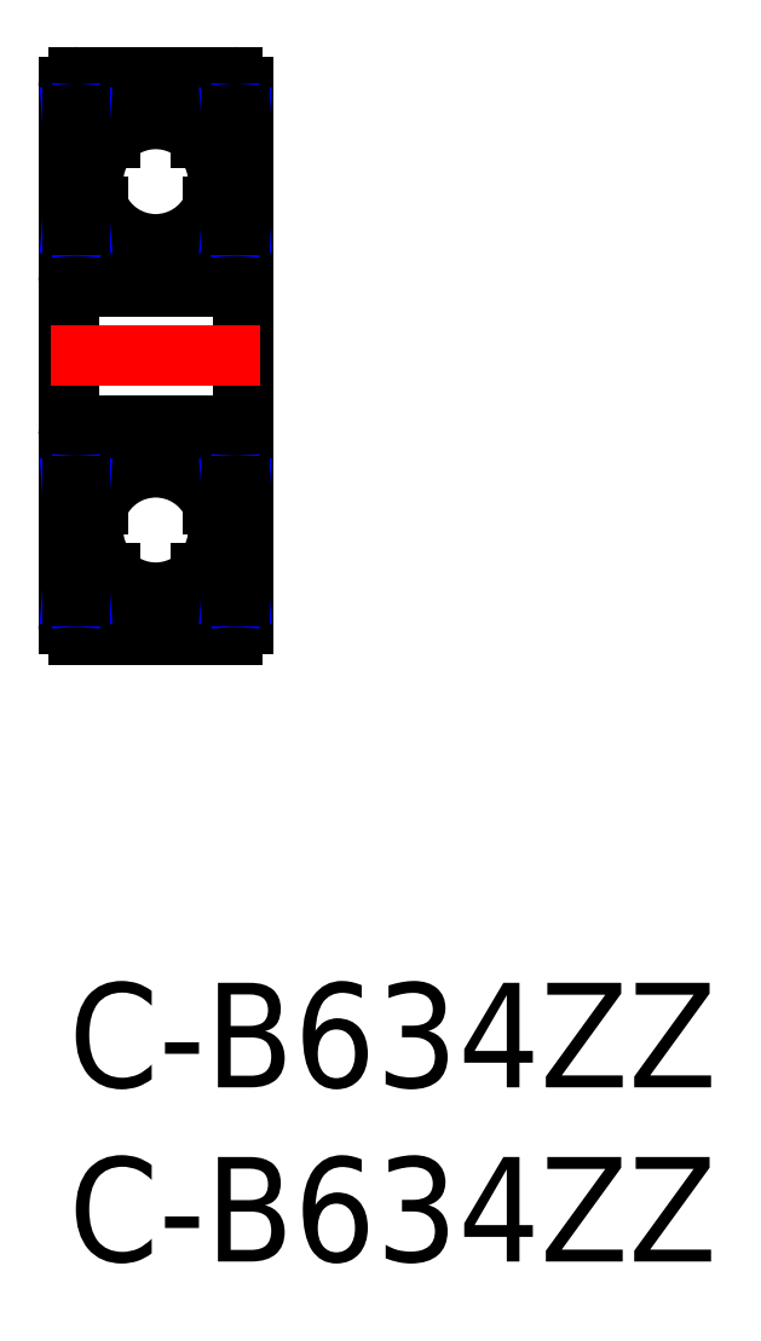
<metadata>
{"format":"dxf","ext":"dxf","renderer":"ezdxf+matplotlib","layout":"modelspace","background":"white","min_lineweight":24,"dpi":150}
</metadata>
<code>
0
SECTION
2
ENTITIES
0
INSERT
8
MSM_CONTINUOUS
2
*U7
10
0
20
0
30
0
0
INSERT
8
MSM_CONTINUOUS
2
*U8
10
0
20
0
30
0
0
LINE
8
MSM_CONTINUOUS
10
0.3
20
16
30
0
11
4.7
21
16
31
0
0
ARC
8
MSM_CONTINUOUS
10
0.3
20
15.7
30
0
40
0.3
50
90
51
180
0
ARC
8
MSM_CONTINUOUS
10
4.7
20
15.7
30
0
40
0.3
50
0
51
90
0
ARC
8
MSM_CONTINUOUS
10
2.5
20
13
30
0
40
1.8
50
23.75
51
156.2
0
LINE
8
MSM_CONTINUOUS
10
4.7
20
10
30
0
11
0.3
21
10
31
0
0
ARC
8
MSM_CONTINUOUS
10
0.3
20
10.3
30
0
40
0.3
50
180
51
270
0
ARC
8
MSM_CONTINUOUS
10
4.7
20
10.3
30
0
40
0.3
50
270
51
0
0
ARC
8
MSM_CONTINUOUS
10
2.5
20
13
30
0
40
1.8
50
224
51
316
0
ARC
8
MSM_CONTINUOUS
10
2.5
20
13
30
0
40
1.8
50
156.2
51
224
0
ARC
8
MSM_CONTINUOUS
10
2.5
20
13
30
0
40
1.8
50
316
51
23.75
0
LINE
8
MSM_CONTINUOUS
10
4.67
20
22.27
30
0
11
4.148
21
22.27
31
0
0
LINE
8
MSM_CONTINUOUS
10
0.3
20
20
30
0
11
4.7
21
20
31
0
0
ARC
8
MSM_CONTINUOUS
10
0.3
20
20.3
30
0
40
0.3
50
180
51
270
0
ARC
8
MSM_CONTINUOUS
10
4.7
20
20.3
30
0
40
0.3
50
270
51
0
0
ARC
8
MSM_CONTINUOUS
10
2.5
20
23
30
0
40
1.8
50
203.8
51
336.2
0
LINE
8
MSM_CONTINUOUS
10
5
20
10.3
30
0
11
5
21
25.7
31
0
0
LINE
8
MSM_CONTINUOUS
10
4.7
20
26
30
0
11
0.3
21
26
31
0
0
LINE
8
MSM_CONTINUOUS
10
0
20
25.7
30
0
11
0
21
10.3
31
0
0
ARC
8
MSM_CONTINUOUS
10
0.3
20
25.7
30
0
40
0.3
50
90
51
180
0
ARC
8
MSM_CONTINUOUS
10
4.7
20
25.7
30
0
40
0.3
50
0
51
90
0
ARC
8
MSM_CONTINUOUS
10
2.5
20
23
30
0
40
1.8
50
43.98
51
136
0
LINE
8
MSM_CONTINUOUS
10
3.795
20
24.25
30
0
11
4.67
21
24.25
31
0
0
LINE
8
MSM_CONTINUOUS
10
4.67
20
24.9
30
0
11
5
21
24.9
31
0
0
ARC
8
MSM_CONTINUOUS
10
2.5
20
23
30
0
40
1.8
50
136
51
203.8
0
ARC
8
MSM_CONTINUOUS
10
2.5
20
23
30
0
40
1.8
50
336.2
51
43.98
0
LINE
8
MSM_CONTINUOUS
10
4.67
20
21.75
30
0
11
5
21
21.75
31
0
0
LINE
8
MSM_NARROW
10
4.9
20
24.9
30
0
11
4.67
21
21.75
31
0
0
LINE
8
MSM_NARROW
10
4.67
20
24.9
30
0
11
4.9
21
21.75
31
0
0
LINE
8
MSM_CENTER
10
-0.5
20
18
30
0
11
5.5
21
18
31
0
0
LINE
8
MSM_CONTINUOUS
10
4.67
20
24.9
30
0
11
4.67
21
21.75
31
0
0
LINE
8
MSM_CONTINUOUS
10
4.9
20
21.75
30
0
11
4.9
21
24.9
31
0
0
LINE
8
MSM_CONTINUOUS
10
0.33
20
22.27
30
0
11
0.8525
21
22.27
31
0
0
LINE
8
MSM_CONTINUOUS
10
1.205
20
24.25
30
0
11
0.33
21
24.25
31
0
0
LINE
8
MSM_CONTINUOUS
10
0.33
20
24.9
30
0
11
1.42e-14
21
24.9
31
0
0
LINE
8
MSM_CONTINUOUS
10
0.33
20
21.75
30
0
11
1.42e-14
21
21.75
31
0
0
LINE
8
MSM_NARROW
10
0.1
20
24.9
30
0
11
0.33
21
21.75
31
0
0
LINE
8
MSM_NARROW
10
0.33
20
24.9
30
0
11
0.1
21
21.75
31
0
0
LINE
8
MSM_CONTINUOUS
10
0.1
20
21.75
30
0
11
0.1
21
24.9
31
0
0
LINE
8
MSM_CONTINUOUS
10
0.33
20
24.9
30
0
11
0.33
21
21.75
31
0
0
LINE
8
MSM_CONTINUOUS
10
4.67
20
13.73
30
0
11
4.148
21
13.72
31
0
0
LINE
8
MSM_CONTINUOUS
10
3.795
20
11.75
30
0
11
4.67
21
11.75
31
0
0
LINE
8
MSM_CONTINUOUS
10
4.67
20
11.1
30
0
11
5
21
11.1
31
0
0
LINE
8
MSM_CONTINUOUS
10
4.67
20
14.25
30
0
11
5
21
14.25
31
0
0
LINE
8
MSM_NARROW
10
4.9
20
11.1
30
0
11
4.67
21
14.25
31
0
0
LINE
8
MSM_NARROW
10
4.67
20
11.1
30
0
11
4.9
21
14.25
31
0
0
LINE
8
MSM_CONTINUOUS
10
4.9
20
14.25
30
0
11
4.9
21
11.1
31
0
0
LINE
8
MSM_CONTINUOUS
10
4.67
20
11.1
30
0
11
4.67
21
14.25
31
0
0
LINE
8
MSM_CONTINUOUS
10
0.33
20
13.72
30
0
11
0.8525
21
13.72
31
0
0
LINE
8
MSM_CONTINUOUS
10
1.205
20
11.75
30
0
11
0.33
21
11.75
31
0
0
LINE
8
MSM_CONTINUOUS
10
0.33
20
11.1
30
0
11
2.24e-14
21
11.1
31
0
0
LINE
8
MSM_CONTINUOUS
10
0.33
20
14.25
30
0
11
1.87e-14
21
14.25
31
0
0
LINE
8
MSM_NARROW
10
0.1
20
11.1
30
0
11
0.33
21
14.25
31
0
0
LINE
8
MSM_NARROW
10
0.33
20
11.1
30
0
11
0.1
21
14.25
31
0
0
LINE
8
MSM_CONTINUOUS
10
0.1
20
14.25
30
0
11
0.1
21
11.1
31
0
0
LINE
8
MSM_CONTINUOUS
10
0.33
20
11.1
30
0
11
0.33
21
14.25
31
0
0
ENDSEC
0
EOF

</code>
